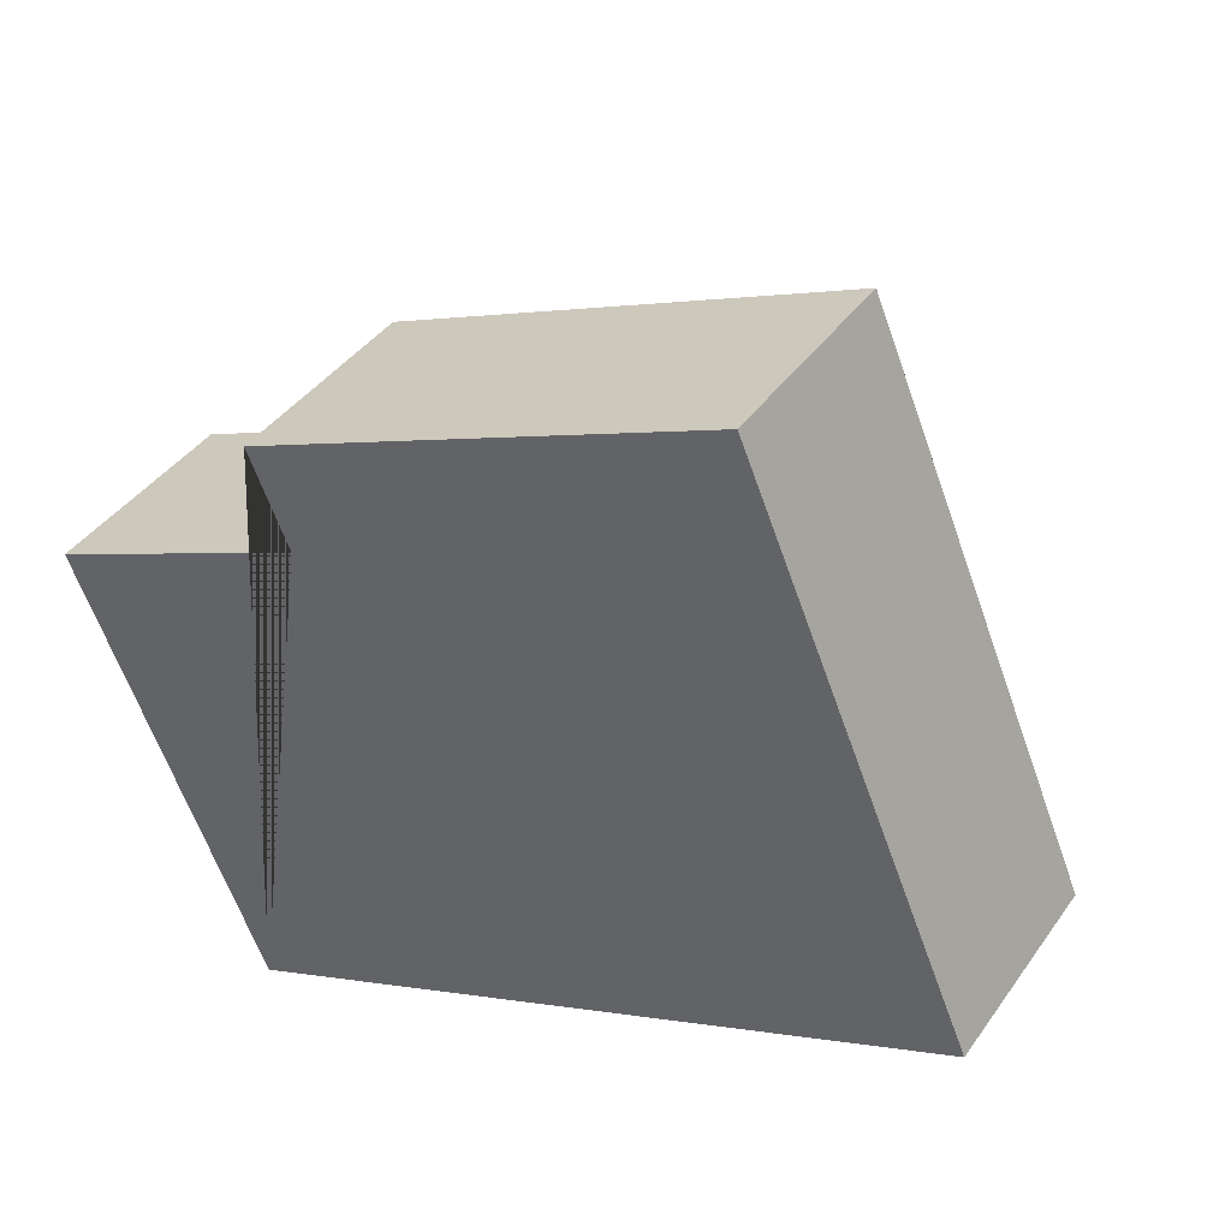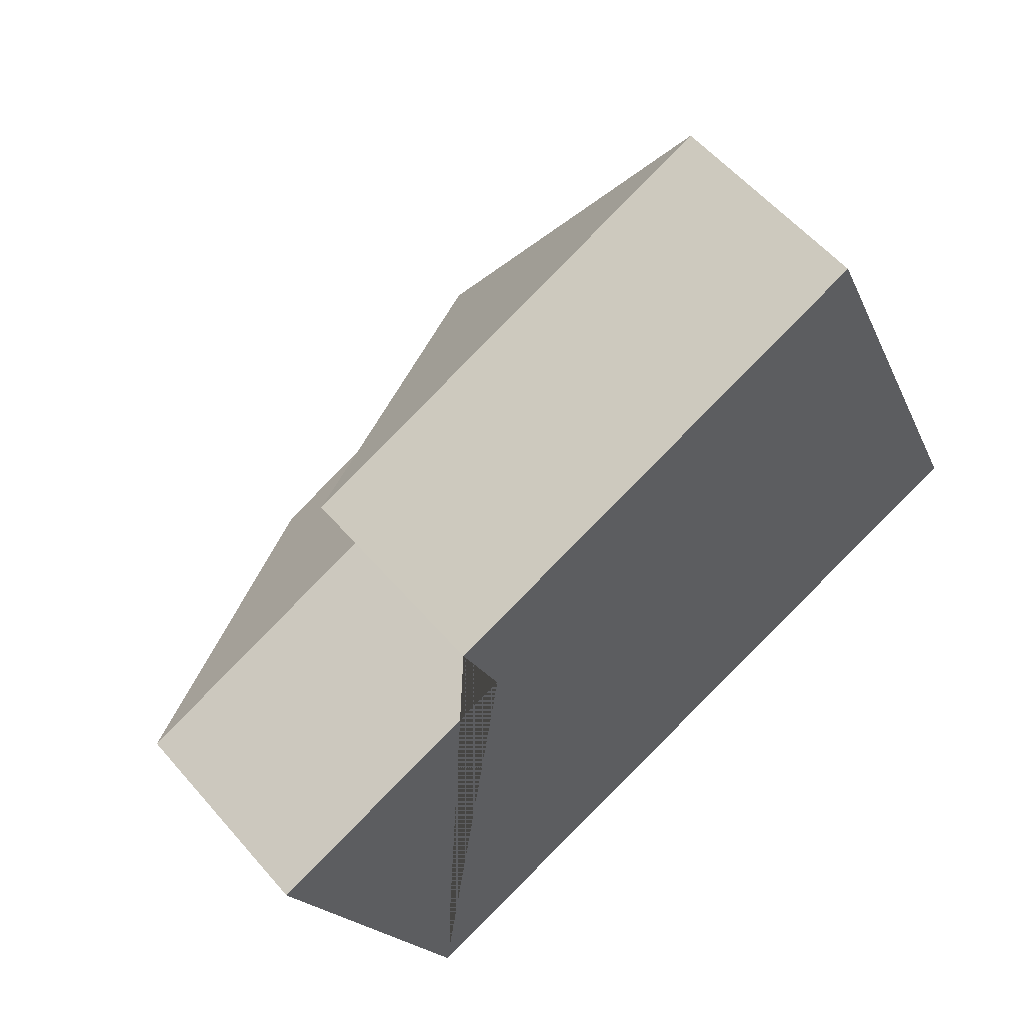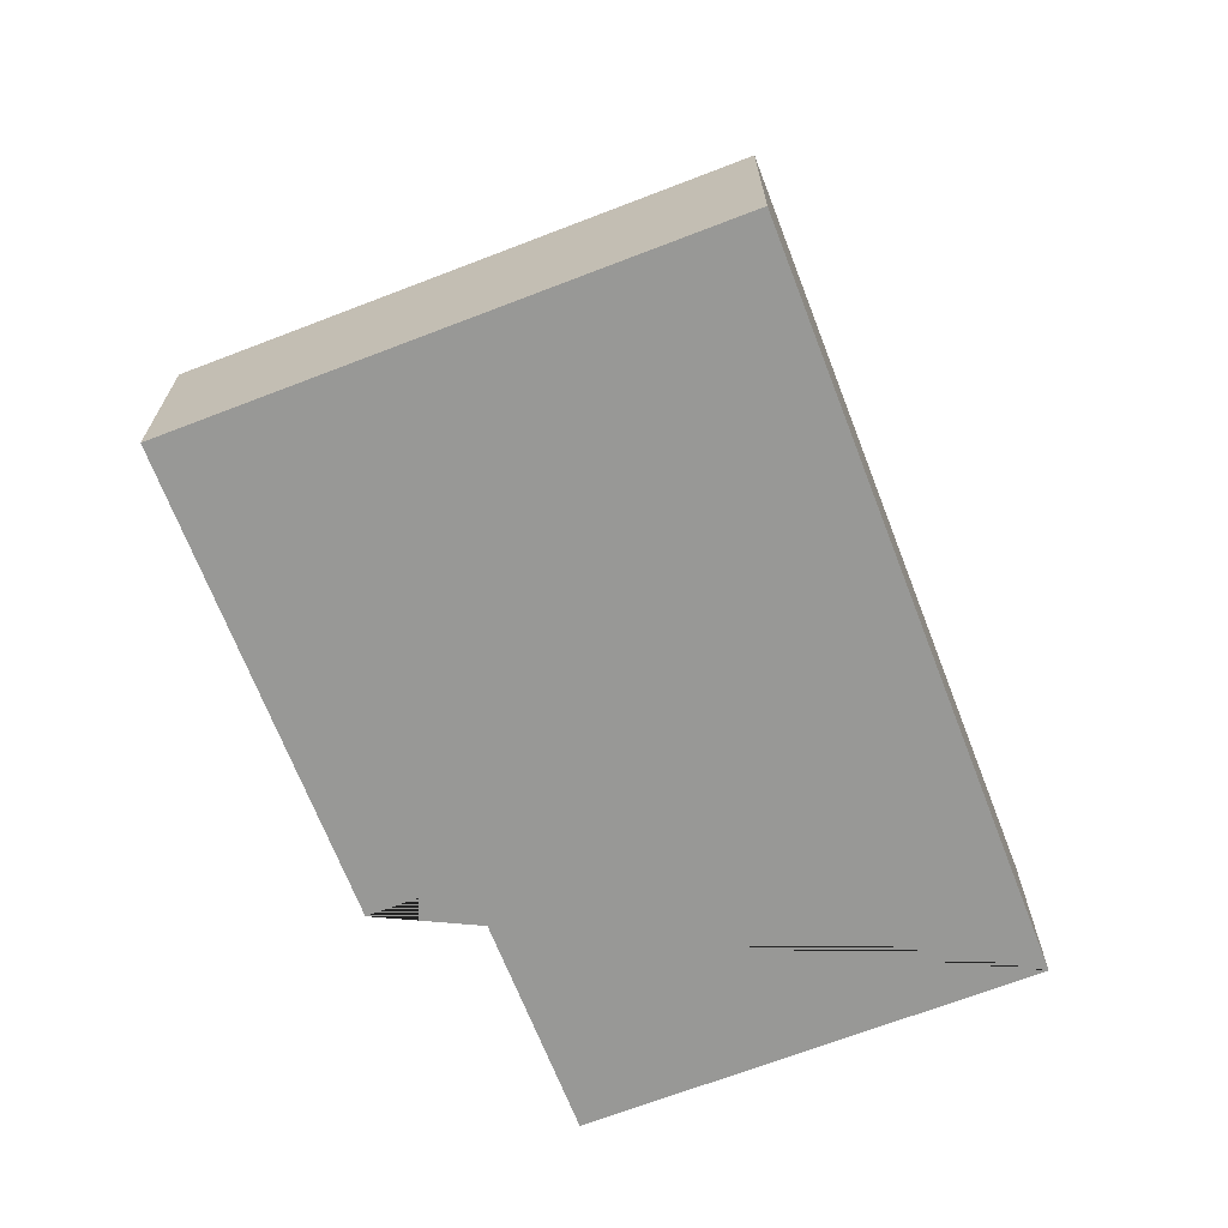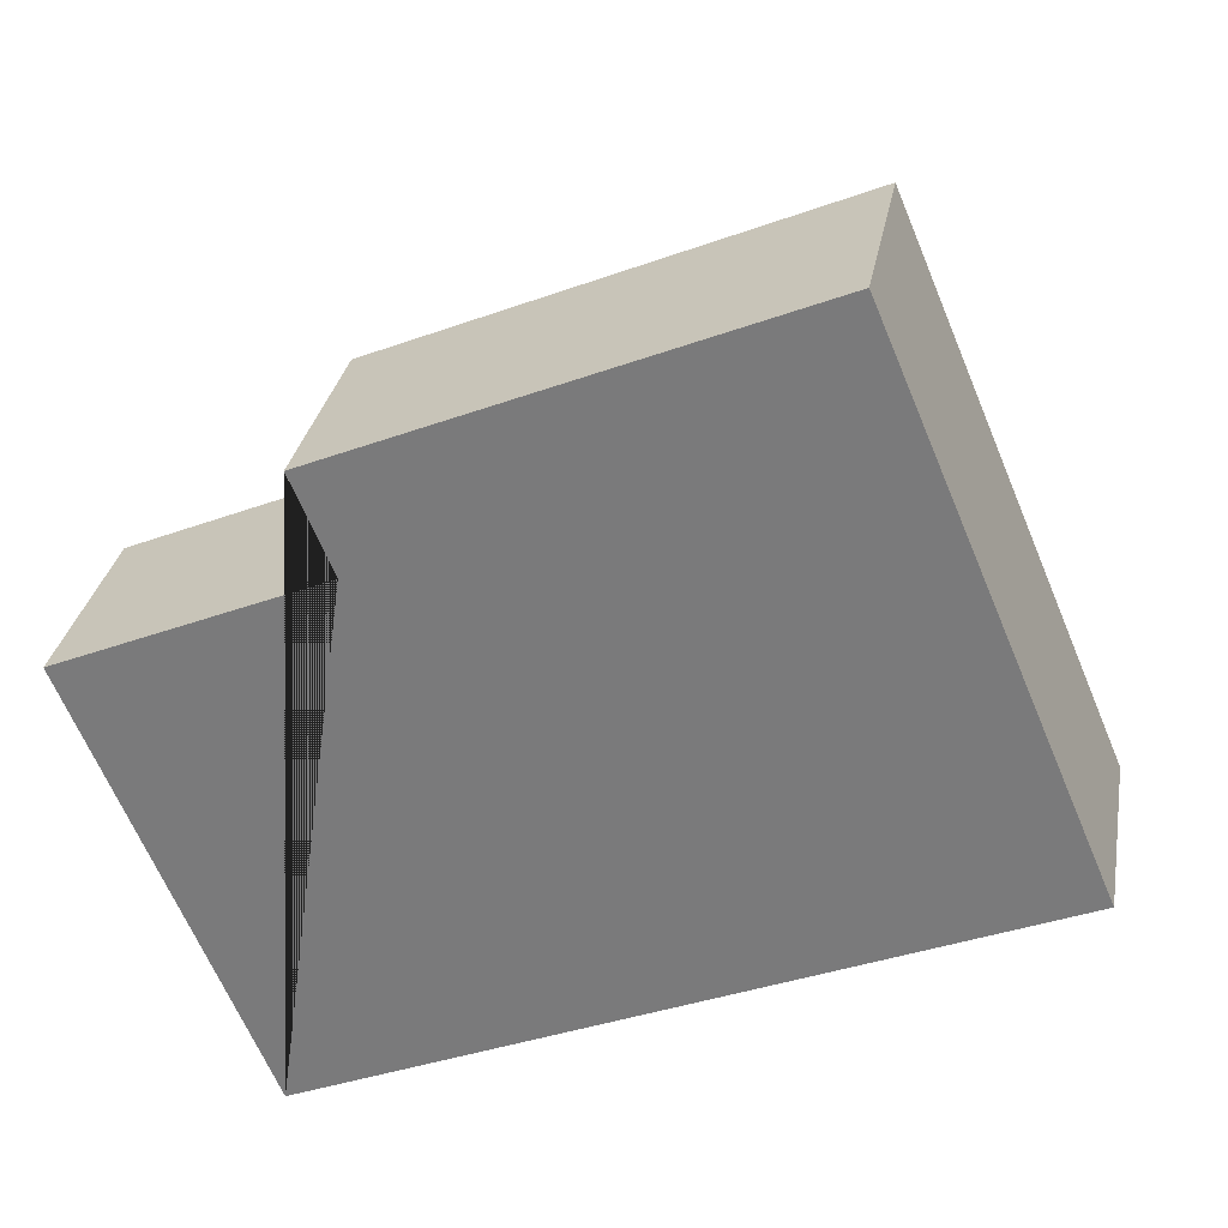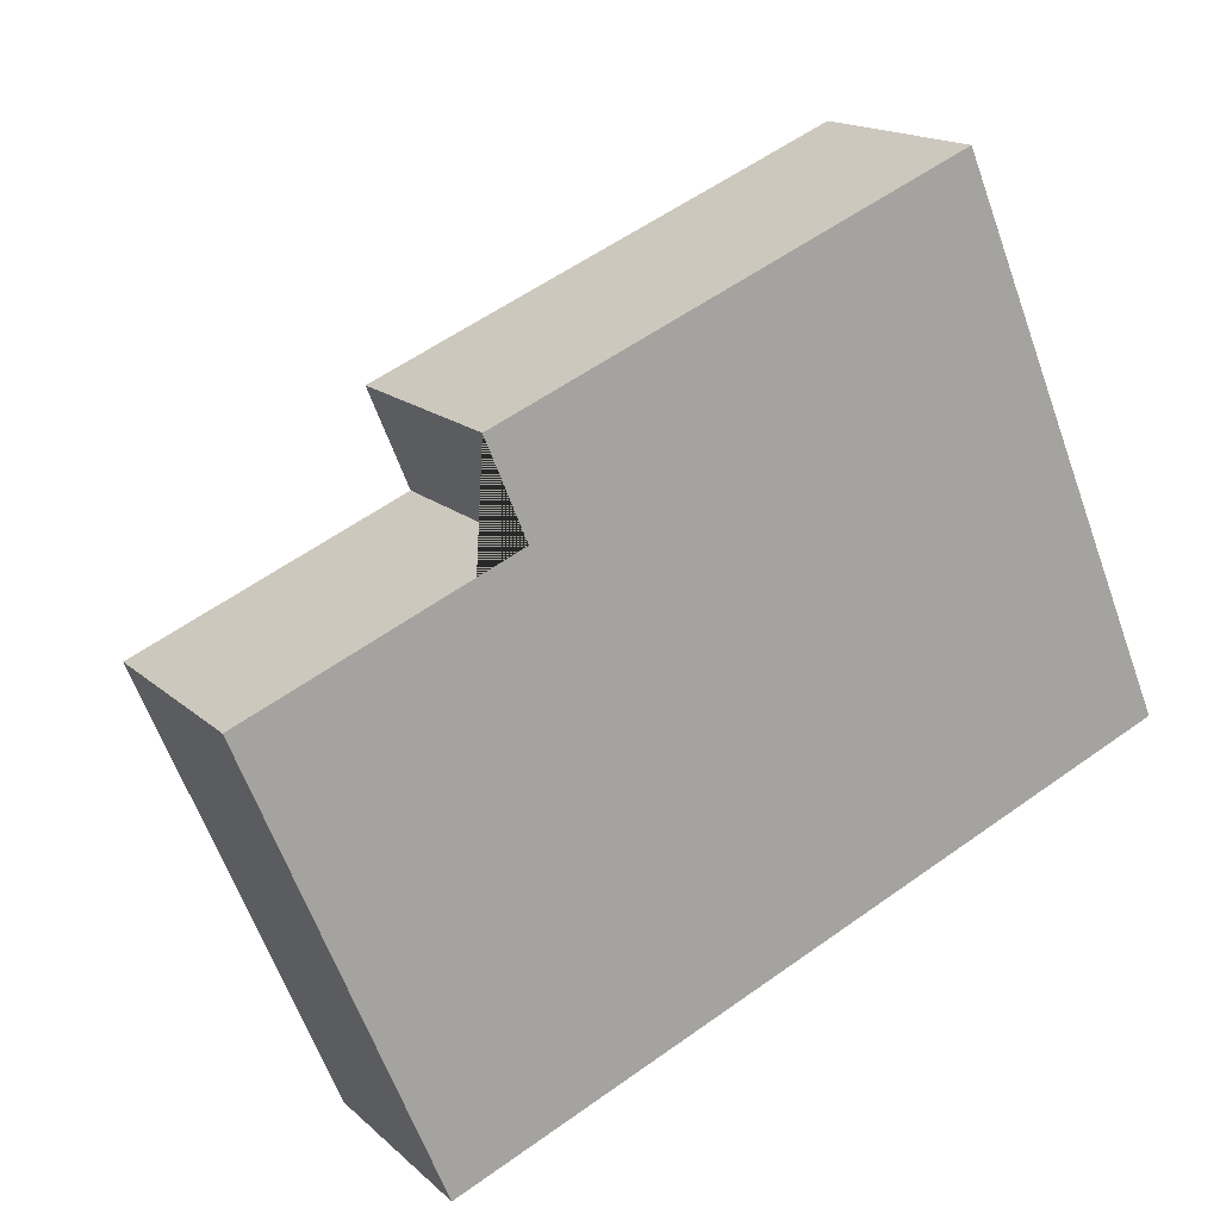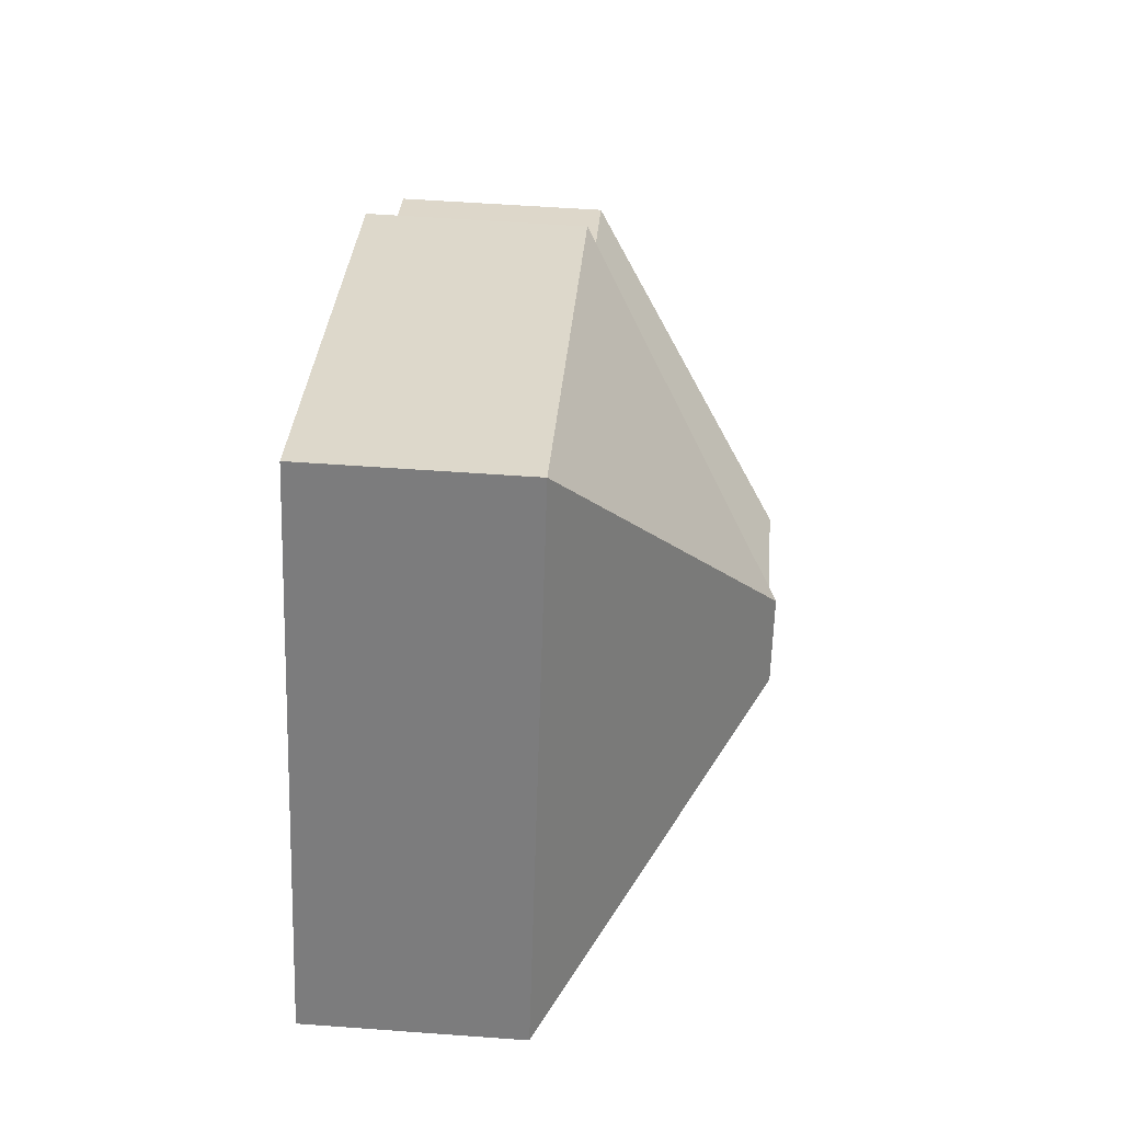
<metadata>
{"format":"obj","ext":"obj","renderer":"f3d","projection":"perspective","resolution":1024,"background":"white","views":[{"elev":40.0,"azim":31.6,"up":"+Z"},{"elev":56.7,"azim":-40.1,"up":"+Z"},{"elev":-68.5,"azim":88.2,"up":"+Y"},{"elev":30.2,"azim":10.1,"up":"+Z"},{"elev":16.0,"azim":-29.8,"up":"+Z"},{"elev":53.6,"azim":94.5,"up":"+Z"}]}
</metadata>
<code>
o CG10_500_038071_0043
v 83.28 75 -311.5
v 338.3 75 -203.8
v 125.7 144.8 -200.6
v 224.4 145 -158.7
v 212.6 145 -130.8
v 110.6 75 -116.9
v 17.86 75 -156.6
v 96.55 75 -83.48
v 258.6 75 -15.04
v 83.28 0 -311.5
v 338.3 0 -203.8
v 258.6 0 -15.04
v 96.55 0 -83.48
v 110.6 0 -116.9
v 17.86 0 -156.6
f 8 5 9
f 9 2 4 5
f 4 3 1 2
f 1 7 3
f 7 6 4 3
f 8 6 4 5
f 10 11 12 13 14 15
f 1 10 11 2
f 2 11 12 9
f 9 12 13 8
f 8 13 14 6
f 6 14 15 7
f 7 15 10 1

</code>
